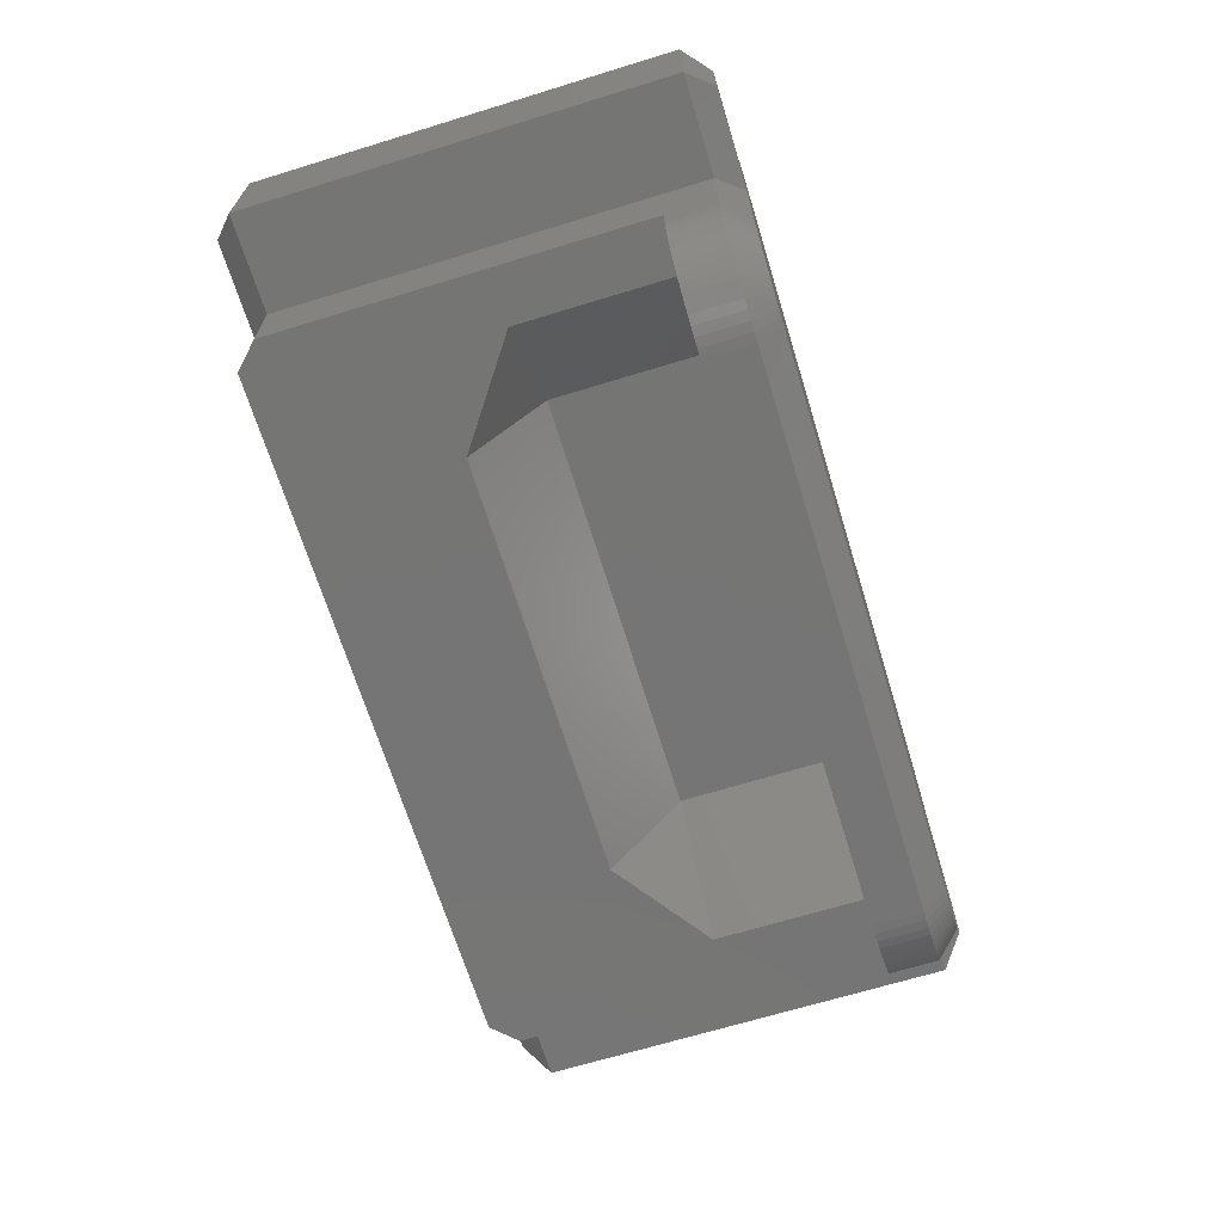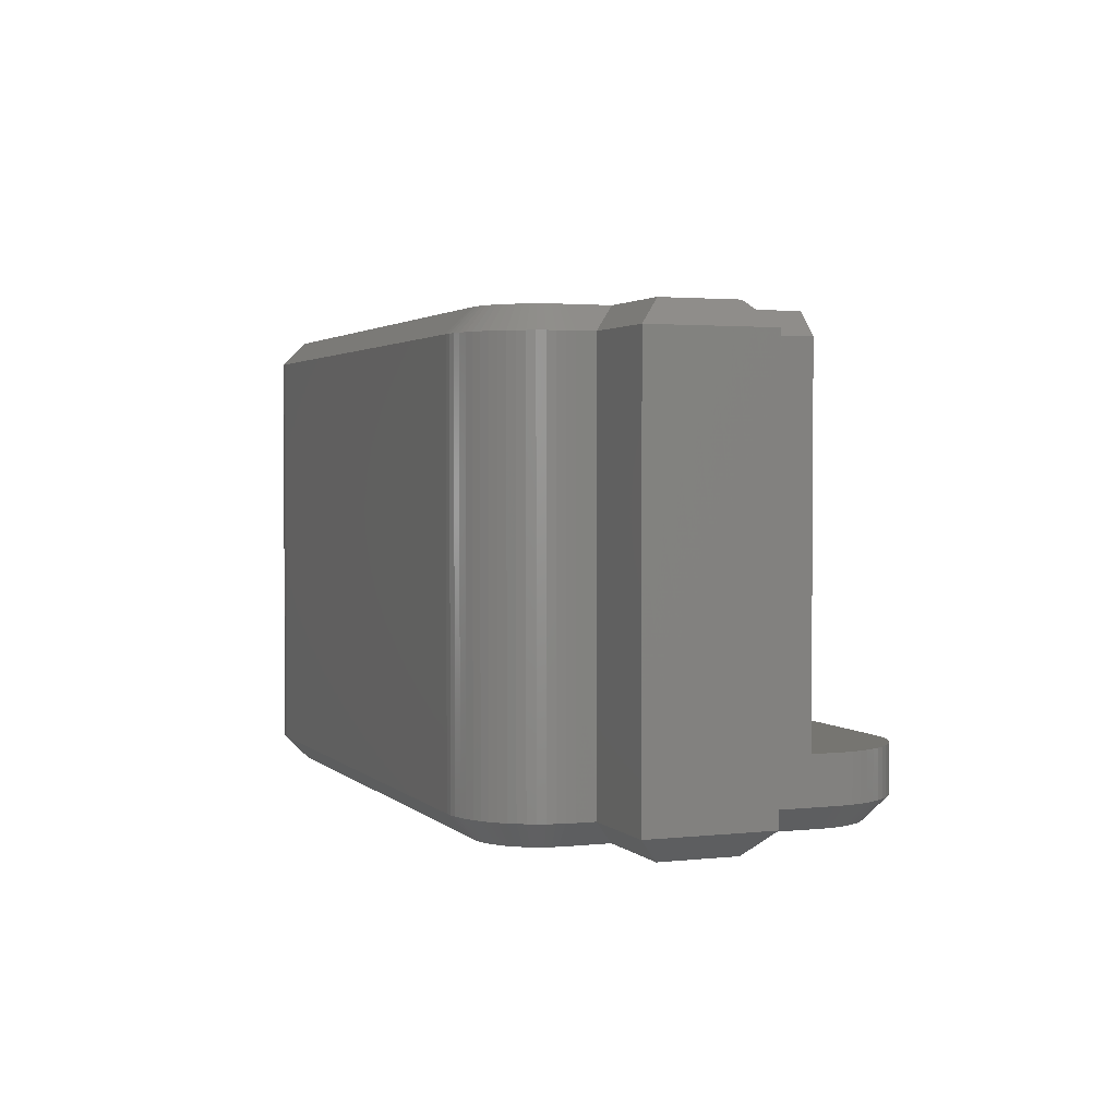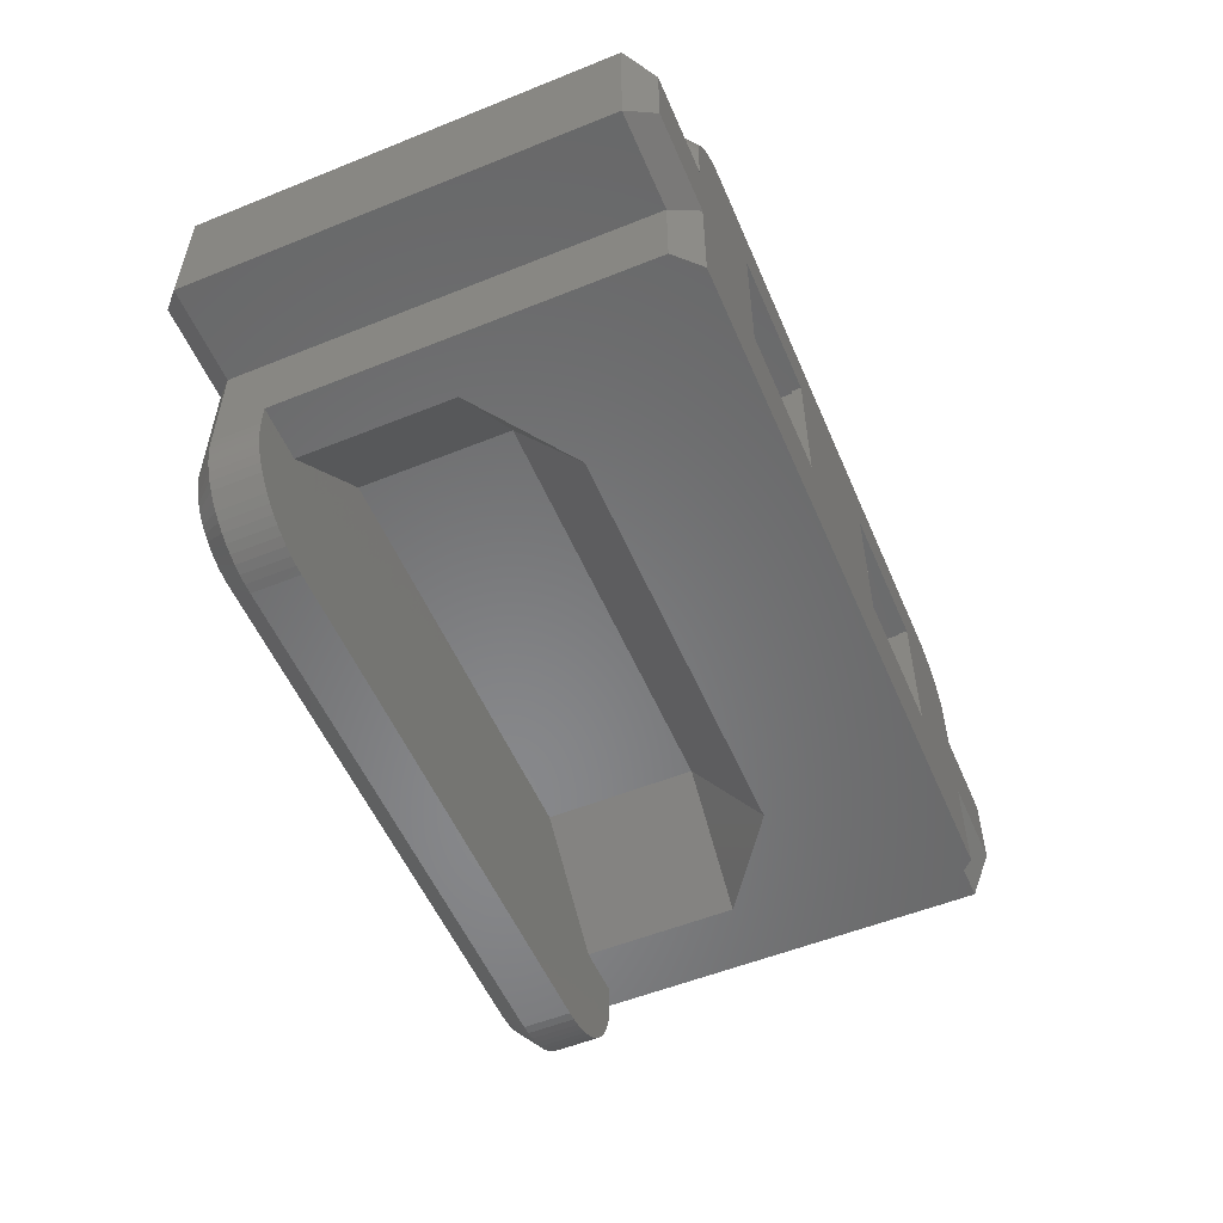
<metadata>
{"format":"stl","ext":"stl","renderer":"f3d","projection":"perspective","resolution":1024,"background":"white","views":[{"elev":-67.5,"azim":107.1,"up":"+Y"},{"elev":2.4,"azim":-111.3,"up":"+Z"},{"elev":-54.6,"azim":-66.9,"up":"+Y"}]}
</metadata>
<code>
# stl→obj: 322 verts, 640 faces
v -4.5 -4.379 4.75
v 4.5 -4.379 4.75
v -4.5 -6.5 6.25
v 7.25 -4.3 0
v 9.25 -4.3 0
v 7.75 -4.8 0.5
v -4.75 -1.75 9.5
v -4.75 -4.75 9.5
v -4.875 -4.875 9.5
v -7.25 -2.7 0
v -9.25 -4.3 0
v -9.25 -2.7 0
v 1.625 -4.875 9.5
v 1.75 -1.75 9.5
v 1.75 -4.75 9.5
v 7.25 -2.7 0
v 9.25 -2.7 0
v -1.625 -1.625 6.25
v -4.875 -1.625 6.25
v -1.625 -4.875 6.25
v -1.75 -1.75 9.7
v 5.95 -0.5 9.7
v -5.95 -0.5 9.7
v -1.75 -4.75 9.7
v 7.25 -6.5 9.7
v 1.75 -4.75 9.7
v -4.5 -4.379 1.5
v -6.621 -6.5 1.5
v -5.621 -9 1.5
v 5.621 -9 1.5
v 4.5 -4.379 1.5
v -4.75 -1.75 9.7
v -6.077 -0.5063 9.7
v -6.204 -0.525 9.7
v -6.327 -0.556 9.7
v -6.447 -0.599 9.7
v -6.563 -0.6535 9.7
v -6.672 -0.7191 9.7
v -6.775 -0.7951 9.7
v -6.869 -0.8808 9.7
v -6.955 -0.9753 9.7
v -7.031 -1.078 9.7
v -7.096 -1.187 9.7
v -4.75 -4.75 9.7
v -7.25 -2.7 9.7
v -7.25 -4.3 9.7
v -7.712 -7.39 1.5
v -6.621 -8 1.5
v -9.25 -2.7 9.7
v 1.625 -1.625 6.25
v 4.875 -4.875 6.25
v 4.875 -1.625 6.25
v 4.75 -4.75 9.7
v 4.75 -1.75 9.7
v 7.25 -1.8 9.7
v 7.244 -1.673 9.7
v 6.621 -6.5 1.5
v 7.75 -7 1.5
v 7.75 -6.5 1.5
v 7.25 -2.7 9.7
v 9.25 -4.3 9.7
v 9.25 -2.7 9.7
v 7.75 -2.2 9.2
v 9.75 -2.2 9.2
v -5.95 -0.5 0
v -6.077 -0.5063 0
v -5.95 0 0.5
v -5.95 0 9.2
v -5.75 -8.5 0
v -5.75 -9 0.5
v -5.897 -8.493 0
v -6.126 -0.008667 0.5
v -6.126 -0.008667 9.2
v -5.946 -8.99 0.5
v -5.75 -9 1.5
v -5.946 -8.99 1.5
v -6.043 -8.471 0
v -6.204 -0.525 0
v -6.301 -0.03459 0.5
v -6.301 -0.03459 9.2
v -6.14 -8.962 0.5
v -6.14 -8.962 1.5
v -6.331 -8.914 0.5
v -6.185 -8.435 0
v -6.473 -0.07751 0.5
v -6.473 -0.07751 9.2
v -6.327 -0.556 0
v -6.447 -0.599 0
v -6.515 -8.848 0.5
v -6.324 -8.386 0
v -6.639 -0.137 0.5
v -6.639 -0.137 9.2
v -6.331 -8.914 1.5
v -6.799 -0.2125 0.5
v -6.799 -0.2125 9.2
v -6.457 -8.323 0
v -6.563 -0.6535 0
v -6.693 -8.764 0.5
v -6.515 -8.848 1.5
v -6.583 -8.247 0
v -6.672 -0.7191 0
v -6.861 -8.663 0.5
v -6.95 -0.3034 0.5
v -6.95 -0.3034 9.2
v -7.019 -8.546 0.5
v -7.092 -0.4086 0.5
v -7.092 -0.4086 9.2
v -6.702 -8.16 0
v -6.775 -0.7951 0
v -6.693 -8.764 1.5
v -7.164 -8.414 0.5
v -7.223 -0.5272 0.5
v -7.223 -0.5272 9.2
v -6.869 -0.8808 0
v -6.811 -8.061 0
v 6.621 -6.5 4.75
v 4.5 -6.5 6.25
v -6.861 -8.663 1.5
v -6.91 -7.952 0
v -6.955 -0.9753 0
v -7.341 -0.6581 0.5
v -7.341 -0.6581 9.2
v -7.296 -8.269 0.5
v -6.997 -7.833 0
v -7.031 -1.078 0
v -7.413 -8.111 0.5
v -7.447 -0.8 0.5
v -7.447 -0.8 9.2
v -7.019 -8.546 1.5
v -7.537 -0.9515 0.5
v -7.537 -0.9515 9.2
v -7.096 -1.187 0
v -7.514 -7.943 0.5
v -7.073 -7.707 0
v -7.136 -7.574 0
v -7.598 -7.765 0.5
v -7.151 -1.303 0
v -7.151 -1.303 9.7
v -7.613 -1.111 0.5
v -7.613 -1.111 9.2
v -7.185 -7.435 0
v -7.664 -7.581 0.5
v -7.672 -1.278 0.5
v -7.672 -1.278 9.2
v -7.194 -1.423 0
v -7.194 -1.423 9.7
v -7.164 -8.414 1.5
v -7.221 -7.293 0
v -7.225 -1.546 0
v -7.225 -1.546 9.7
v -7.715 -1.449 0.5
v -7.715 -1.449 9.2
v -7.712 -7.39 0.5
v -7.243 -7.147 0
v -7.74 -7.196 0.5
v -7.741 -1.624 0.5
v -7.741 -1.624 9.2
v -7.244 -1.673 0
v -7.244 -1.673 9.7
v -7.25 -1.8 0
v -7.75 -1.8 0.5
v -7.75 -1.8 9.2
v -7.25 -1.8 9.7
v -7.75 -7 0.5
v -7.25 -7 0
v -7.75 -4.8 0.5
v -9.75 -4.8 0.5
v -9.75 -2.2 0.5
v -7.75 -2.2 0.5
v -7.25 -4.3 0
v -7.75 -2.2 9.2
v -7.75 -4.8 9.2
v -7.25 -6.5 9.7
v -7.75 -6.5 9.2
v -9.75 -2.2 9.2
v -9.25 -4.3 9.7
v -9.75 -4.8 9.2
v -7.296 -8.269 1.5
v -7.413 -8.111 1.5
v -7.514 -7.943 1.5
v -7.598 -7.765 1.5
v -7.664 -7.581 1.5
v -7.74 -7.196 1.5
v -7.75 -7 1.5
v -1.625 -1.625 9.5
v -1.625 -4.875 9.5
v -1.75 -4.75 9.5
v -7.75 -6.5 1.5
v 4.75 -4.75 9.5
v 4.875 -1.625 9.5
v 4.875 -4.875 9.5
v -1.75 -1.75 9.5
v 4.75 -1.75 9.5
v 5.75 -8.5 0
v 5.95 -0.5 0
v 5.75 -9 1.5
v 6.621 -8 1.5
v 5.75 -9 0.5
v 9.75 -4.8 0.5
v 7.25 -4.3 9.7
v 7.75 -4.8 9.2
v 9.75 -4.8 9.2
v -6.621 -6.5 4.75
v 7.75 -6.5 9.2
v -4.875 -1.625 9.5
v 1.625 -1.625 9.5
v 1.75 -1.75 9.7
v 6.043 -8.471 0
v 5.897 -8.493 0
v 6.185 -8.435 0
v 6.324 -8.386 0
v 6.457 -8.323 0
v 6.583 -8.247 0
v 6.702 -8.16 0
v 6.811 -8.061 0
v 6.91 -7.952 0
v 6.997 -7.833 0
v 7.073 -7.707 0
v 7.136 -7.574 0
v 7.185 -7.435 0
v 7.221 -7.293 0
v 7.243 -7.147 0
v 7.25 -7 0
v 6.077 -0.5063 0
v 6.204 -0.525 0
v 6.327 -0.556 0
v 6.447 -0.599 0
v 6.563 -0.6535 0
v 6.672 -0.7191 0
v 6.775 -0.7951 0
v 6.869 -0.8808 0
v 6.955 -0.9753 0
v 7.031 -1.078 0
v 7.096 -1.187 0
v 7.151 -1.303 0
v 7.194 -1.423 0
v 7.225 -1.546 0
v 7.244 -1.673 0
v 7.25 -1.8 0
v -4.875 -4.875 6.25
v 1.625 -4.875 6.25
v 6.077 -0.5063 9.7
v 6.204 -0.525 9.7
v 6.327 -0.556 9.7
v 6.447 -0.599 9.7
v 6.563 -0.6535 9.7
v 6.672 -0.7191 9.7
v 6.775 -0.7951 9.7
v 6.869 -0.8808 9.7
v 6.955 -0.9753 9.7
v 7.031 -1.078 9.7
v 7.096 -1.187 9.7
v 7.151 -1.303 9.7
v 7.194 -1.423 9.7
v 7.225 -1.546 9.7
v 5.946 -8.99 1.5
v 6.14 -8.962 1.5
v 6.331 -8.914 1.5
v 6.515 -8.848 1.5
v 6.693 -8.764 1.5
v 7.712 -7.39 1.5
v 7.74 -7.196 1.5
v 6.861 -8.663 1.5
v 7.019 -8.546 1.5
v 7.164 -8.414 1.5
v 7.296 -8.269 1.5
v 7.413 -8.111 1.5
v 7.514 -7.943 1.5
v 7.598 -7.765 1.5
v 7.664 -7.581 1.5
v 5.95 0 0.5
v 7.75 -2.2 0.5
v 9.75 -2.2 0.5
v 5.95 0 9.2
v 6.126 -0.008667 0.5
v 6.126 -0.008667 9.2
v 5.946 -8.99 0.5
v 6.301 -0.03459 0.5
v 6.301 -0.03459 9.2
v 6.14 -8.962 0.5
v 6.331 -8.914 0.5
v 6.473 -0.07751 0.5
v 6.473 -0.07751 9.2
v 6.515 -8.848 0.5
v 6.639 -0.137 0.5
v 6.639 -0.137 9.2
v 6.799 -0.2125 0.5
v 6.799 -0.2125 9.2
v 6.693 -8.764 0.5
v 6.861 -8.663 0.5
v 6.95 -0.3034 0.5
v 6.95 -0.3034 9.2
v 7.019 -8.546 0.5
v 7.092 -0.4086 0.5
v 7.092 -0.4086 9.2
v 7.164 -8.414 0.5
v 7.223 -0.5272 0.5
v 7.223 -0.5272 9.2
v 7.341 -0.6581 0.5
v 7.341 -0.6581 9.2
v 7.296 -8.269 0.5
v 7.413 -8.111 0.5
v 7.447 -0.8 0.5
v 7.447 -0.8 9.2
v 7.537 -0.9515 0.5
v 7.537 -0.9515 9.2
v 7.514 -7.943 0.5
v 7.598 -7.765 0.5
v 7.613 -1.111 0.5
v 7.613 -1.111 9.2
v 7.664 -7.581 0.5
v 7.672 -1.278 0.5
v 7.672 -1.278 9.2
v 7.715 -1.449 0.5
v 7.715 -1.449 9.2
v 7.712 -7.39 0.5
v 7.74 -7.196 0.5
v 7.741 -1.624 0.5
v 7.741 -1.624 9.2
v 7.75 -1.8 0.5
v 7.75 -1.8 9.2
v 7.75 -7 0.5
f 1 2 3
f 4 5 6
f 7 8 9
f 10 11 12
f 13 14 15
f 16 17 4
f 18 19 20
f 21 22 23
f 24 25 26
f 27 28 29
f 27 30 31
f 32 23 33
f 32 33 34
f 32 34 35
f 32 35 36
f 32 36 37
f 32 37 38
f 32 38 39
f 32 39 40
f 32 40 41
f 32 41 42
f 32 42 43
f 44 45 46
f 28 47 48
f 45 49 46
f 50 51 52
f 26 25 53
f 54 55 56
f 57 58 59
f 60 61 62
f 63 62 64
f 65 66 67
f 23 68 33
f 69 70 71
f 67 66 72
f 68 73 33
f 70 74 71
f 67 72 73
f 67 73 68
f 70 75 74
f 75 76 74
f 71 74 77
f 72 78 79
f 73 80 34
f 66 78 72
f 33 73 34
f 74 81 77
f 72 79 80
f 72 80 73
f 74 76 81
f 76 82 81
f 77 81 83
f 77 83 84
f 78 85 79
f 34 80 86
f 78 87 85
f 34 86 35
f 87 88 85
f 35 86 36
f 84 83 89
f 84 89 90
f 88 91 85
f 36 86 92
f 81 82 83
f 82 93 83
f 79 85 86
f 79 86 80
f 88 94 91
f 36 92 95
f 90 89 96
f 88 97 94
f 36 95 37
f 96 89 98
f 83 93 89
f 93 99 89
f 85 91 92
f 85 92 86
f 96 98 100
f 97 101 94
f 37 95 38
f 100 98 102
f 101 103 94
f 38 95 104
f 100 102 105
f 101 106 103
f 38 104 107
f 100 105 108
f 101 109 106
f 38 107 39
f 91 94 95
f 91 95 92
f 89 99 98
f 99 110 98
f 108 105 111
f 109 112 106
f 39 107 113
f 109 114 112
f 39 113 40
f 108 111 115
f 2 116 117
f 98 110 102
f 110 118 102
f 94 103 104
f 94 104 95
f 115 111 119
f 114 120 112
f 40 113 41
f 120 121 112
f 41 113 122
f 119 111 123
f 119 123 124
f 120 125 121
f 41 122 42
f 124 123 126
f 125 127 121
f 42 122 128
f 102 118 105
f 118 129 105
f 103 106 107
f 103 107 104
f 125 130 127
f 42 128 131
f 125 132 130
f 42 131 43
f 124 126 133
f 124 133 134
f 135 133 136
f 132 137 130
f 43 131 138
f 134 133 135
f 137 139 130
f 138 131 140
f 135 136 141
f 141 136 142
f 137 143 139
f 138 140 144
f 137 145 143
f 138 144 146
f 105 129 111
f 129 147 111
f 106 112 113
f 106 113 107
f 141 142 148
f 145 149 143
f 146 144 150
f 149 151 143
f 150 144 152
f 148 142 153
f 154 153 155
f 149 156 151
f 150 152 157
f 149 158 156
f 150 157 159
f 148 153 154
f 158 160 161
f 159 162 163
f 154 164 165
f 158 161 156
f 159 157 162
f 154 155 164
f 165 164 166
f 11 167 168
f 31 57 2
f 2 57 116
f 160 10 169
f 160 169 161
f 170 165 166
f 12 11 168
f 163 162 171
f 163 171 45
f 46 172 173
f 173 172 174
f 49 175 176
f 176 175 177
f 112 121 113
f 113 121 122
f 111 147 178
f 111 178 123
f 123 178 179
f 123 179 126
f 121 127 122
f 122 127 128
f 127 130 128
f 128 130 131
f 126 179 180
f 126 180 133
f 133 180 181
f 133 181 136
f 130 139 131
f 131 139 140
f 139 143 140
f 140 143 144
f 136 181 182
f 136 182 142
f 143 151 144
f 144 151 152
f 142 182 47
f 142 47 153
f 153 47 183
f 153 183 155
f 151 156 152
f 152 156 157
f 156 161 157
f 157 161 162
f 155 183 184
f 155 184 164
f 185 20 186
f 21 187 24
f 162 169 171
f 172 188 174
f 188 164 184
f 175 167 177
f 54 189 53
f 190 51 191
f 18 20 185
f 192 187 21
f 161 169 162
f 166 188 172
f 166 164 188
f 168 167 175
f 193 189 54
f 52 51 190
f 194 195 4
f 30 196 197
f 3 2 117
f 69 194 198
f 69 198 70
f 170 166 11
f 166 167 11
f 6 5 199
f 46 176 172
f 172 176 177
f 200 201 61
f 201 202 61
f 18 185 19
f 192 21 7
f 27 31 2
f 29 70 30
f 28 203 188
f 166 172 167
f 50 52 190
f 14 193 54
f 117 204 25
f 6 199 202
f 185 205 19
f 21 32 7
f 27 2 1
f 3 173 174
f 3 174 203
f 3 117 25
f 3 25 173
f 29 75 70
f 70 198 30
f 203 174 188
f 172 177 167
f 50 190 206
f 14 54 207
f 117 116 204
f 30 198 196
f 57 59 116
f 116 59 204
f 6 202 201
f 185 186 187
f 185 192 7
f 185 187 192
f 185 7 205
f 186 8 187
f 186 9 8
f 7 9 205
f 69 71 165
f 69 65 195
f 69 170 65
f 69 165 170
f 69 195 194
f 71 77 165
f 65 160 66
f 65 10 160
f 65 170 10
f 77 84 165
f 66 160 78
f 84 90 165
f 78 160 87
f 90 96 165
f 87 160 88
f 88 160 97
f 96 100 165
f 97 160 101
f 100 108 165
f 101 160 109
f 108 115 165
f 109 160 114
f 115 119 165
f 114 160 120
f 119 124 165
f 120 160 125
f 124 134 165
f 125 160 132
f 134 135 165
f 132 160 137
f 135 141 165
f 137 160 145
f 141 148 165
f 145 160 149
f 148 154 165
f 149 160 158
f 10 170 11
f 206 14 13
f 206 190 14
f 13 15 191
f 14 190 193
f 15 189 191
f 193 190 189
f 189 190 191
f 194 208 209
f 194 210 208
f 194 211 210
f 194 212 211
f 194 213 212
f 194 214 213
f 194 215 214
f 194 216 215
f 194 217 216
f 194 218 217
f 194 219 218
f 194 220 219
f 194 221 220
f 194 222 221
f 194 4 223
f 194 223 222
f 195 224 225
f 195 225 226
f 195 226 227
f 195 227 228
f 195 228 229
f 195 229 230
f 195 230 231
f 195 231 232
f 195 232 233
f 195 233 234
f 195 234 235
f 195 235 236
f 195 236 237
f 195 237 238
f 195 238 239
f 195 239 16
f 195 16 4
f 4 17 5
f 20 19 240
f 21 24 26
f 21 23 32
f 21 207 22
f 21 26 207
f 24 44 173
f 24 173 25
f 27 29 30
f 32 43 163
f 32 163 45
f 32 45 44
f 44 46 173
f 29 28 48
f 29 48 75
f 75 48 76
f 76 48 82
f 82 48 93
f 93 48 99
f 99 48 110
f 28 183 47
f 28 188 184
f 28 184 183
f 48 118 110
f 48 129 118
f 48 147 129
f 48 178 147
f 48 179 178
f 48 180 179
f 48 181 180
f 48 182 181
f 48 47 182
f 43 138 163
f 138 146 163
f 146 150 163
f 150 159 163
f 46 49 176
f 50 241 51
f 207 54 22
f 31 30 57
f 54 53 60
f 54 242 22
f 54 243 242
f 54 244 243
f 54 245 244
f 54 246 245
f 54 247 246
f 54 248 247
f 54 249 248
f 54 250 249
f 54 251 250
f 54 252 251
f 54 253 252
f 54 254 253
f 54 255 254
f 54 56 255
f 54 60 55
f 53 200 60
f 53 25 200
f 30 197 57
f 196 256 197
f 256 257 197
f 257 258 197
f 258 259 197
f 259 260 197
f 57 197 261
f 57 261 262
f 57 262 58
f 197 260 263
f 197 263 264
f 197 264 265
f 197 265 266
f 197 266 267
f 197 267 268
f 197 268 269
f 197 269 270
f 197 270 261
f 60 200 61
f 65 67 195
f 67 271 195
f 10 12 169
f 169 12 168
f 16 272 17
f 272 273 17
f 23 22 274
f 23 274 68
f 45 171 49
f 171 175 49
f 60 62 63
f 20 9 186
f 187 44 24
f 68 274 271
f 169 175 171
f 13 191 51
f 26 53 189
f 63 64 273
f 20 240 9
f 187 8 44
f 67 68 271
f 169 168 175
f 241 13 51
f 15 26 189
f 272 63 273
f 195 271 224
f 22 242 274
f 194 209 198
f 271 275 224
f 274 242 276
f 198 209 277
f 274 276 275
f 271 274 275
f 198 277 256
f 198 256 196
f 209 208 277
f 275 278 225
f 276 243 279
f 224 275 225
f 242 243 276
f 277 208 280
f 276 279 278
f 275 276 278
f 277 280 257
f 277 257 256
f 208 281 280
f 208 210 281
f 225 278 282
f 243 283 279
f 225 282 226
f 243 244 283
f 226 282 227
f 244 245 283
f 210 211 284
f 210 284 281
f 227 282 285
f 245 286 283
f 280 281 258
f 280 258 257
f 279 283 282
f 278 279 282
f 227 285 287
f 245 288 286
f 211 212 284
f 227 287 228
f 245 246 288
f 212 289 284
f 281 284 259
f 281 259 258
f 283 286 285
f 282 283 285
f 212 213 289
f 228 287 229
f 246 247 288
f 213 290 289
f 229 287 291
f 247 292 288
f 213 293 290
f 229 291 294
f 247 295 292
f 213 214 293
f 229 294 230
f 247 248 295
f 286 288 287
f 285 286 287
f 284 289 260
f 284 260 259
f 214 296 293
f 230 294 297
f 248 298 295
f 230 297 231
f 248 249 298
f 214 215 296
f 1 3 203
f 289 290 263
f 289 263 260
f 288 292 291
f 287 288 291
f 215 216 296
f 231 297 232
f 249 250 298
f 232 297 299
f 250 300 298
f 216 301 296
f 216 217 301
f 232 299 233
f 250 251 300
f 217 302 301
f 233 299 303
f 251 304 300
f 290 293 264
f 290 264 263
f 292 295 294
f 291 292 294
f 233 303 305
f 251 306 304
f 233 305 234
f 251 252 306
f 217 307 302
f 217 218 307
f 219 308 307
f 234 305 235
f 252 253 306
f 218 219 307
f 235 305 309
f 253 310 306
f 219 220 308
f 220 311 308
f 235 309 312
f 253 313 310
f 235 312 236
f 253 254 313
f 293 296 265
f 293 265 264
f 295 298 297
f 294 295 297
f 220 221 311
f 236 312 237
f 254 255 313
f 237 312 314
f 255 315 313
f 221 316 311
f 222 317 316
f 237 314 318
f 255 319 315
f 237 318 238
f 255 56 319
f 221 222 316
f 238 320 239
f 56 55 321
f 222 223 322
f 238 318 320
f 56 321 319
f 222 322 317
f 200 25 201
f 62 61 64
f 27 1 203
f 27 203 28
f 239 320 272
f 239 272 16
f 4 6 223
f 223 6 322
f 17 273 5
f 5 273 199
f 55 60 63
f 55 63 321
f 25 204 201
f 61 202 64
f 297 298 300
f 297 300 299
f 296 301 265
f 265 301 266
f 301 302 266
f 266 302 267
f 299 300 304
f 299 304 303
f 303 304 306
f 303 306 305
f 302 307 267
f 267 307 268
f 307 308 268
f 268 308 269
f 305 306 310
f 305 310 309
f 309 310 313
f 309 313 312
f 308 311 269
f 269 311 270
f 312 313 315
f 312 315 314
f 311 316 270
f 270 316 261
f 316 317 261
f 261 317 262
f 314 315 319
f 314 319 318
f 318 319 321
f 318 321 320
f 317 322 262
f 262 322 58
f 7 32 44
f 19 205 9
f 50 206 13
f 14 207 26
f 320 321 63
f 273 64 202
f 7 44 8
f 19 9 240
f 50 13 241
f 14 26 15
f 320 63 272
f 6 201 59
f 6 59 322
f 201 204 59
f 59 58 322
f 273 202 199

</code>
